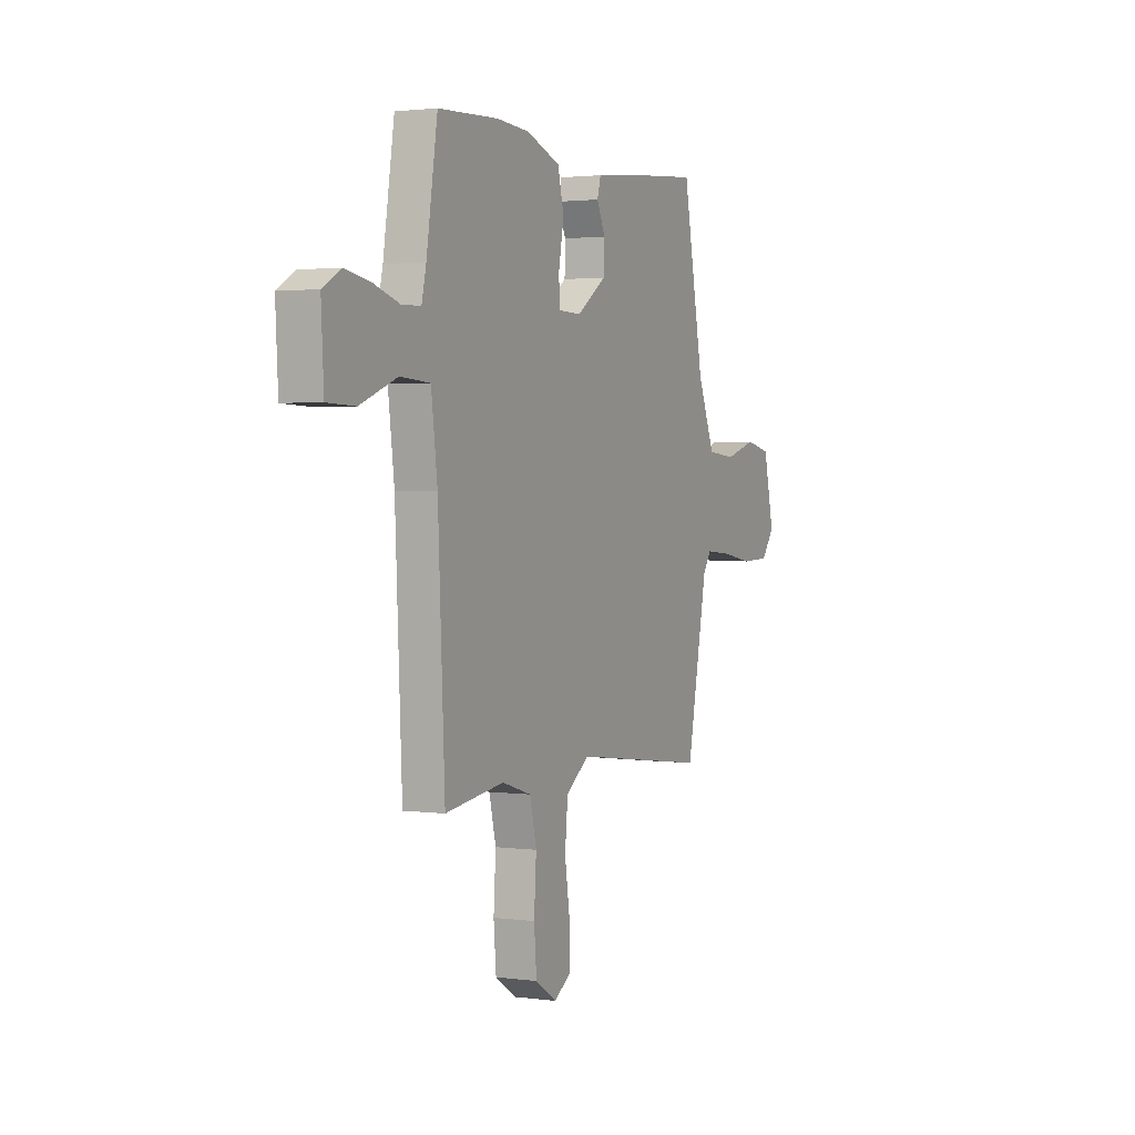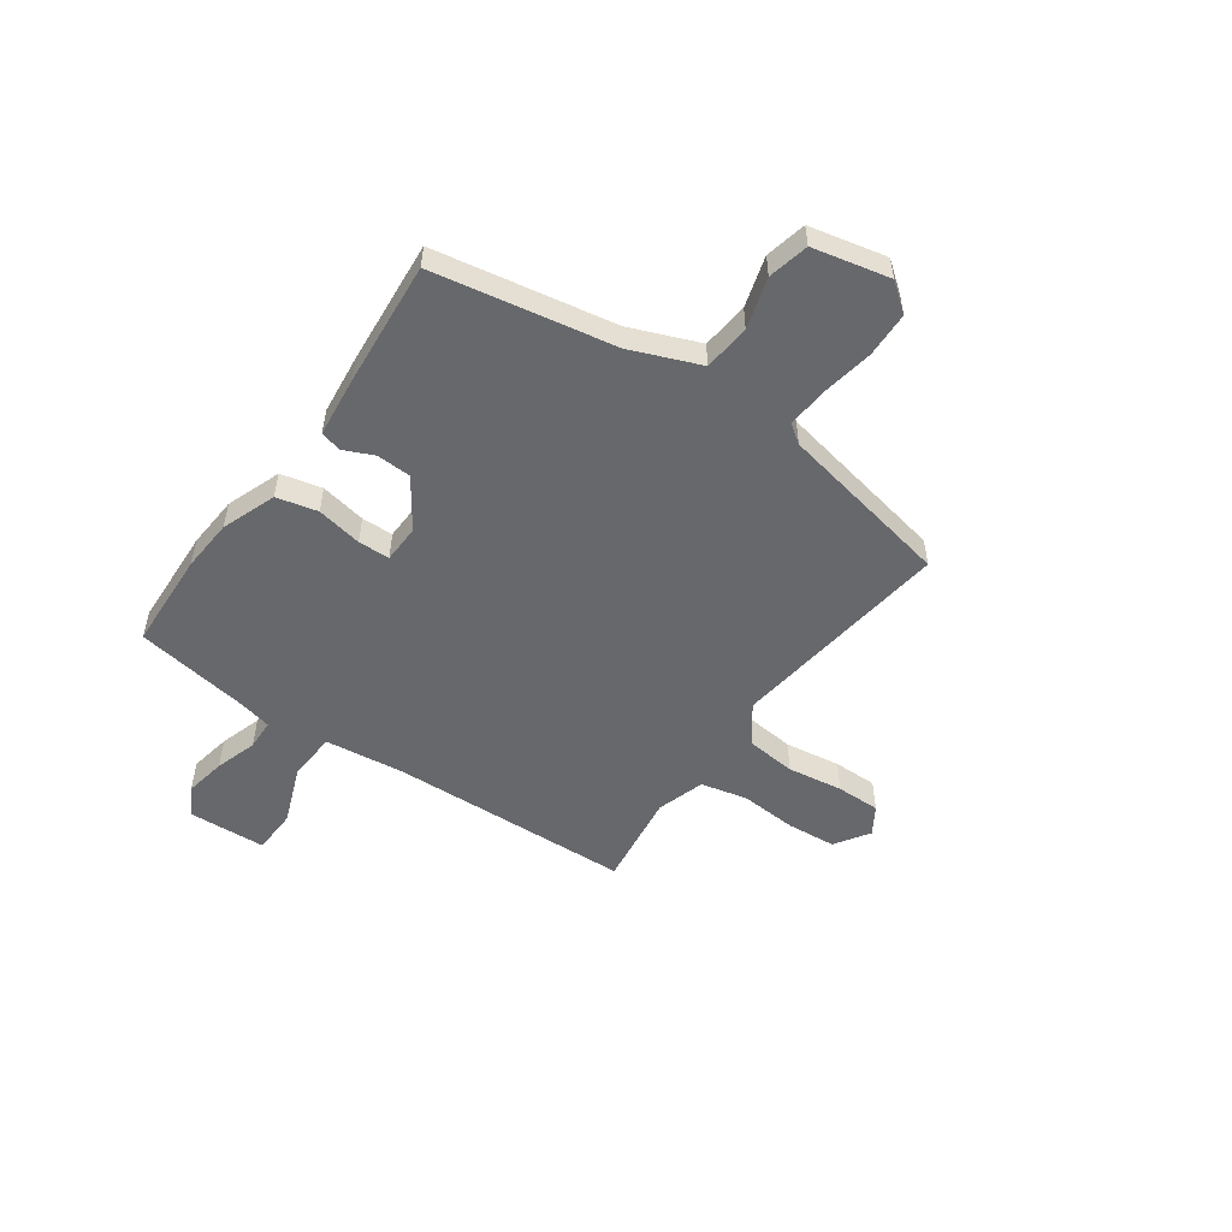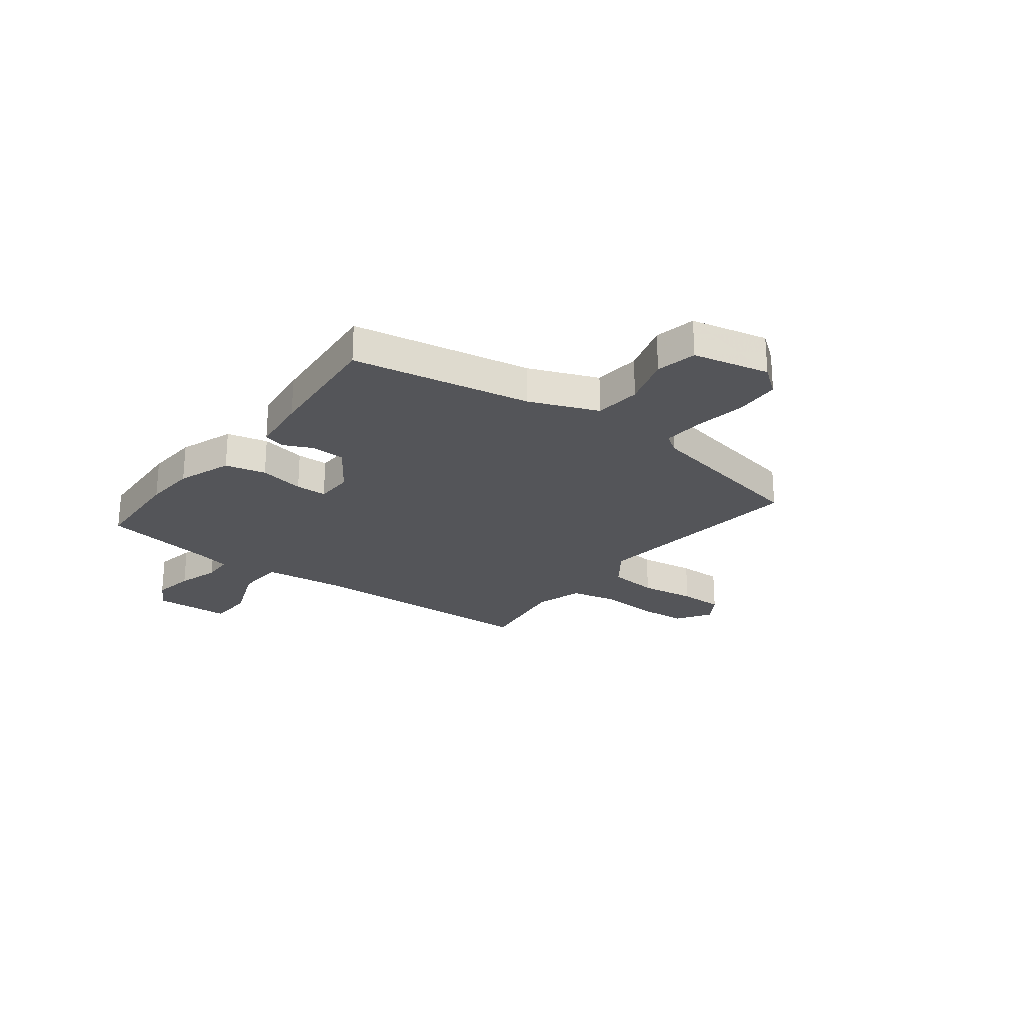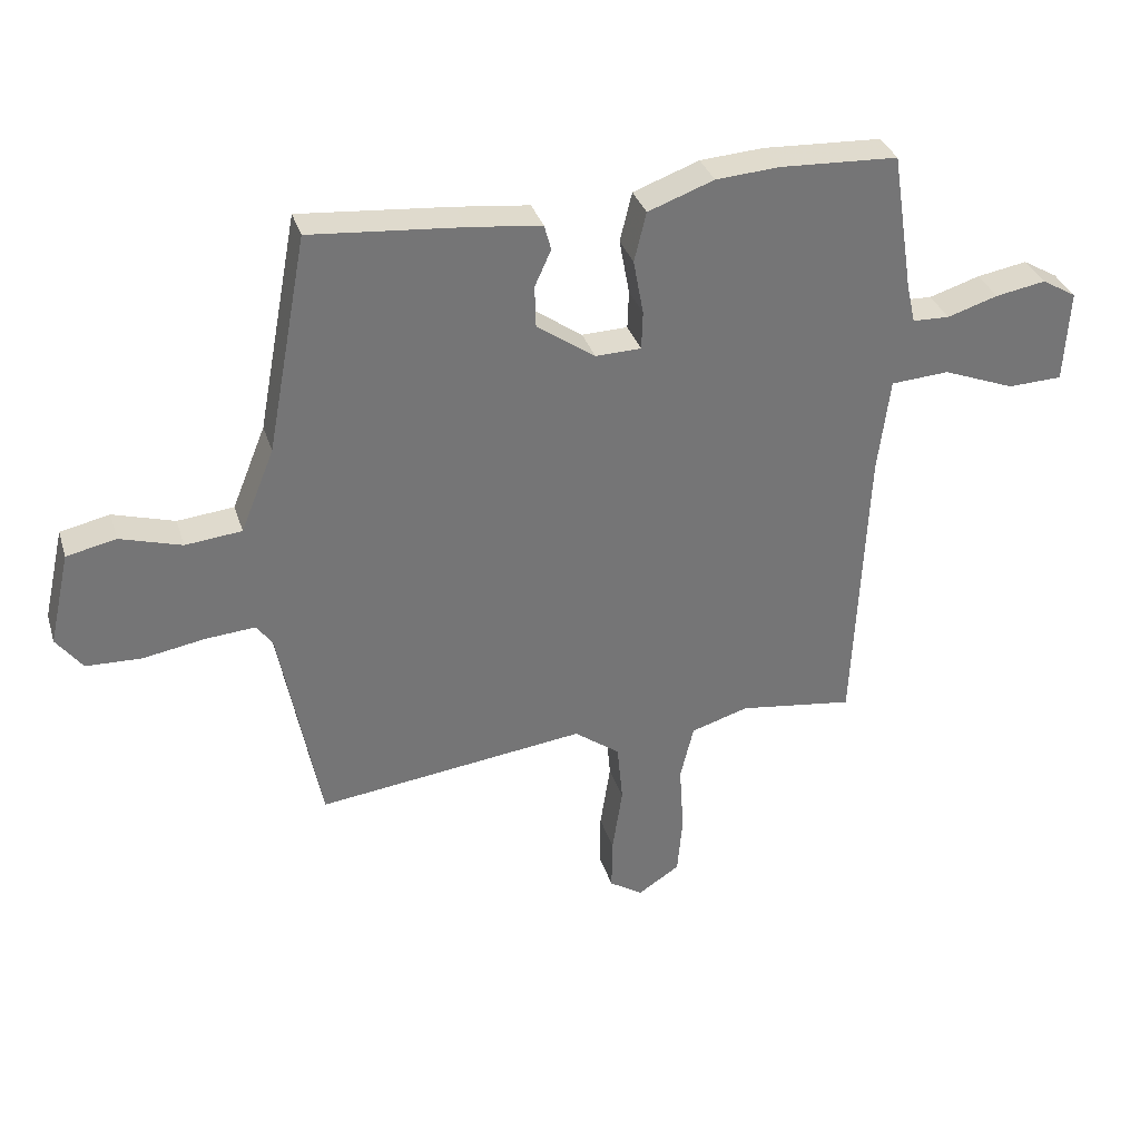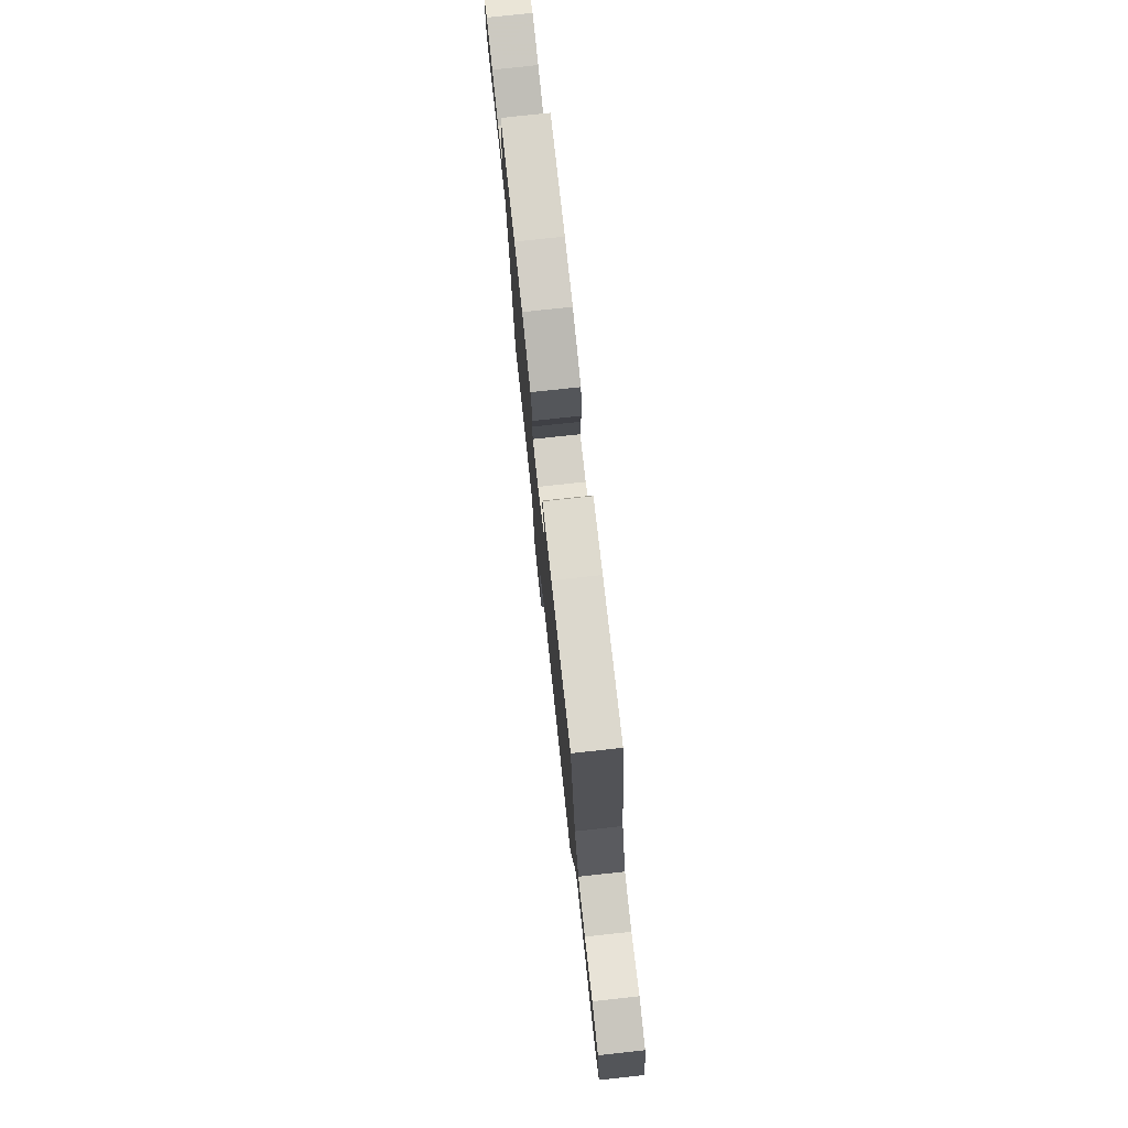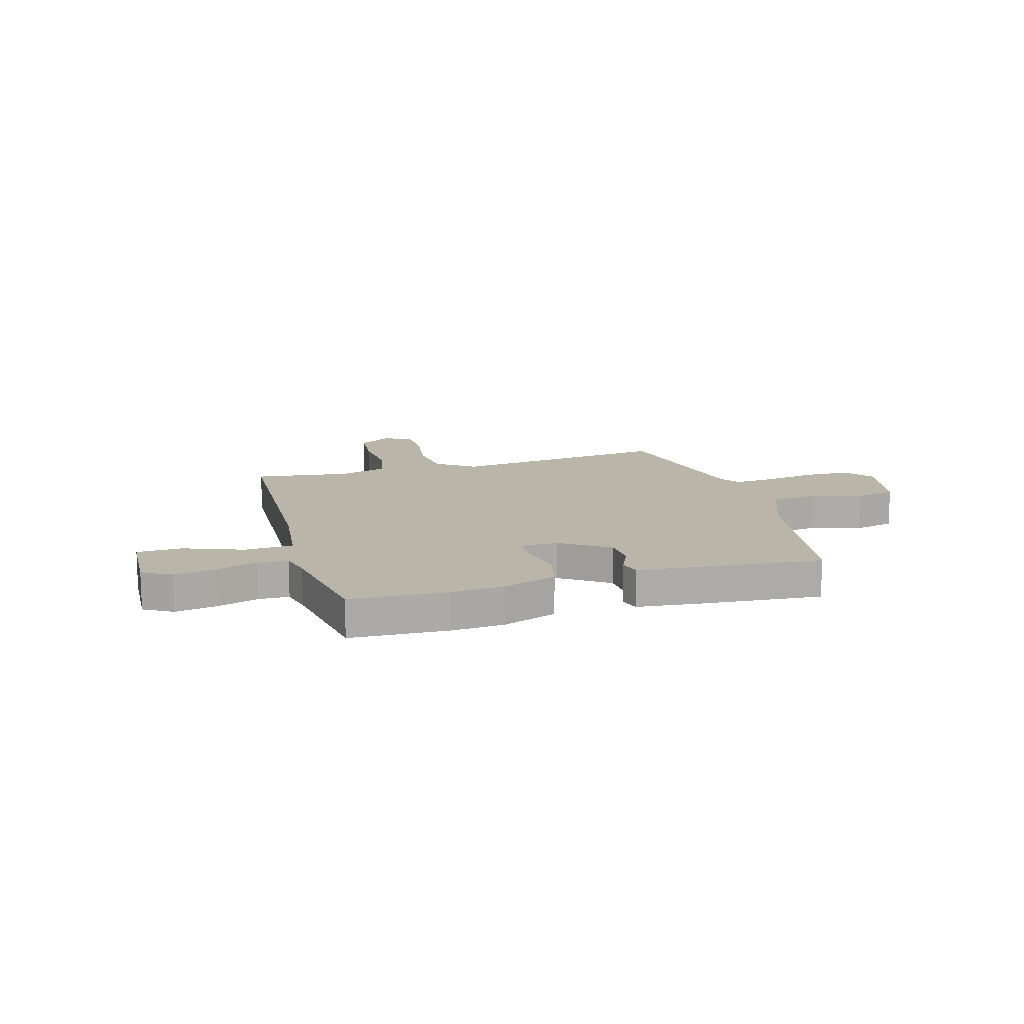
<metadata>
{"format":"obj","ext":"obj","renderer":"f3d","projection":"perspective","resolution":1024,"background":"white","views":[{"elev":2.0,"azim":-64.4,"up":"+Z"},{"elev":-52.5,"azim":54.5,"up":"+Y"},{"elev":-24.6,"azim":52.7,"up":"+Y"},{"elev":33.6,"azim":163.6,"up":"+Z"},{"elev":77.4,"azim":83.8,"up":"+Z"},{"elev":13.7,"azim":-16.5,"up":"+Y"}]}
</metadata>
<code>
v 0.389 0.07 0.497
v 0.453 0.07 0.155
v 0.506 0.07 0.024
v 0.595 0.07 0.015
v 0.692 0.07 0.044
v 0.77 0.07 0.027
v 0.803 0.07 -0.119
v 0.762 0.07 -0.173
v 0.675 0.07 -0.176
v 0.576 0.07 -0.159
v 0.498 0.07 -0.153
v 0.473 0.07 -0.189
v 0.409 0.07 -0.521
v -0.015 0.07 -0.468
v -0.087 0.07 -0.521
v -0.096 0.07 -0.616
v -0.08 0.07 -0.722
v -0.079 0.07 -0.806
v -0.132 0.07 -0.84
v -0.198 0.07 -0.797
v -0.206 0.07 -0.703
v -0.199 0.07 -0.594
v -0.22 0.07 -0.506
v -0.311 0.07 -0.478
v -0.493 0.07 -0.503
v -0.514 0.07 -0.041
v -0.533 0.07 0.111
v -0.625 0.07 0.117
v -0.738 0.07 0.073
v -0.824 0.07 0.076
v -0.832 0.07 0.223
v -0.777 0.07 0.255
v -0.698 0.07 0.241
v -0.618 0.07 0.216
v -0.56 0.07 0.218
v -0.546 0.07 0.28
v -0.512 0.07 0.499
v -0.325 0.07 0.508
v -0.225 0.07 0.501
v -0.121 0.07 0.463
v -0.102 0.07 0.385
v -0.118 0.07 0.298
v -0.116 0.07 0.238
v -0.044 0.07 0.236
v 0.048 0.07 0.3
v 0.05 0.07 0.366
v 0.024 0.07 0.423
v 0.035 0.07 0.463
v 0.149 0.07 0.476
v 0.389 0 0.497
v 0.453 0 0.155
v 0.506 0 0.024
v 0.595 0 0.015
v 0.692 0 0.044
v 0.77 0 0.027
v 0.803 0 -0.119
v 0.762 0 -0.173
v 0.675 0 -0.176
v 0.576 0 -0.159
v 0.498 0 -0.153
v 0.473 0 -0.189
v 0.409 0 -0.521
v -0.015 0 -0.468
v -0.087 0 -0.521
v -0.096 0 -0.616
v -0.08 0 -0.722
v -0.079 0 -0.806
v -0.132 0 -0.84
v -0.198 0 -0.797
v -0.206 0 -0.703
v -0.199 0 -0.594
v -0.22 0 -0.506
v -0.311 0 -0.478
v -0.493 0 -0.503
v -0.514 0 -0.041
v -0.533 0 0.111
v -0.625 0 0.117
v -0.738 0 0.073
v -0.824 0 0.076
v -0.832 0 0.223
v -0.777 0 0.255
v -0.698 0 0.241
v -0.618 0 0.216
v -0.56 0 0.218
v -0.546 0 0.28
v -0.512 0 0.499
v -0.325 0 0.508
v -0.225 0 0.501
v -0.121 0 0.463
v -0.102 0 0.385
v -0.118 0 0.298
v -0.116 0 0.238
v -0.044 0 0.236
v 0.048 0 0.3
v 0.05 0 0.366
v 0.024 0 0.423
v 0.035 0 0.463
v 0.149 0 0.476
f 46 47 48 49
f 45 46 49 1
f 44 45 1 2
f 43 44 2 3
f 39 40 41 42
f 39 42 43
f 36 37 38 39
f 35 36 39 43
f 31 32 33 34
f 29 30 31 34
f 28 29 34 35
f 27 28 35 43
f 24 25 26
f 23 24 26 27
f 19 20 21 22
f 19 22 23
f 16 17 18 19
f 15 16 19 23
f 14 15 23 27
f 12 13 14 27
f 7 8 9 10
f 7 10 11
f 4 5 6 7
f 3 4 7 11
f 12 27 43
f 3 11 12 43
f 98 97 96 95
f 50 98 95 94
f 51 50 94 93
f 52 51 93 92
f 91 90 89 88
f 92 91 88
f 88 87 86 85
f 92 88 85 84
f 83 82 81 80
f 83 80 79 78
f 84 83 78 77
f 92 84 77 76
f 75 74 73
f 76 75 73 72
f 71 70 69 68
f 72 71 68
f 68 67 66 65
f 72 68 65 64
f 76 72 64 63
f 76 63 62 61
f 59 58 57 56
f 60 59 56
f 56 55 54 53
f 60 56 53 52
f 92 76 61
f 92 61 60 52
f 1 50 51 2
f 2 51 52 3
f 3 52 53 4
f 4 53 54 5
f 5 54 55 6
f 6 55 56 7
f 7 56 57 8
f 8 57 58 9
f 9 58 59 10
f 10 59 60 11
f 11 60 61 12
f 12 61 62 13
f 13 62 63 14
f 14 63 64 15
f 15 64 65 16
f 16 65 66 17
f 17 66 67 18
f 18 67 68 19
f 19 68 69 20
f 20 69 70 21
f 21 70 71 22
f 22 71 72 23
f 23 72 73 24
f 24 73 74 25
f 25 74 75 26
f 26 75 76 27
f 27 76 77 28
f 28 77 78 29
f 29 78 79 30
f 30 79 80 31
f 31 80 81 32
f 32 81 82 33
f 33 82 83 34
f 34 83 84 35
f 35 84 85 36
f 36 85 86 37
f 37 86 87 38
f 38 87 88 39
f 39 88 89 40
f 40 89 90 41
f 41 90 91 42
f 42 91 92 43
f 43 92 93 44
f 44 93 94 45
f 45 94 95 46
f 46 95 96 47
f 47 96 97 48
f 48 97 98 49
f 49 98 50 1

</code>
